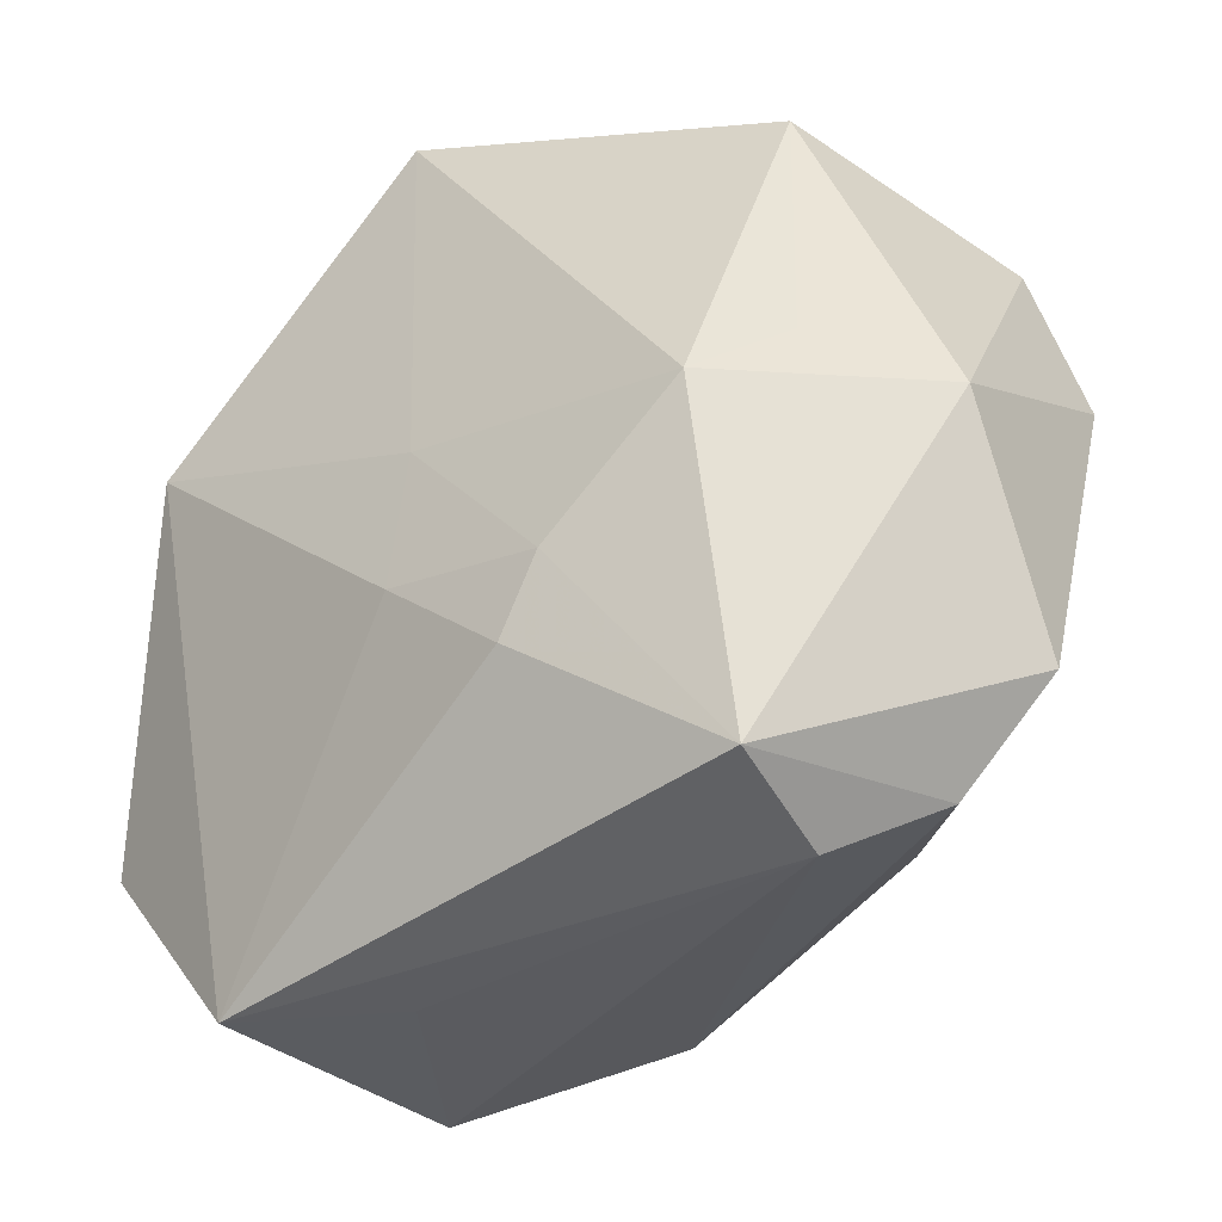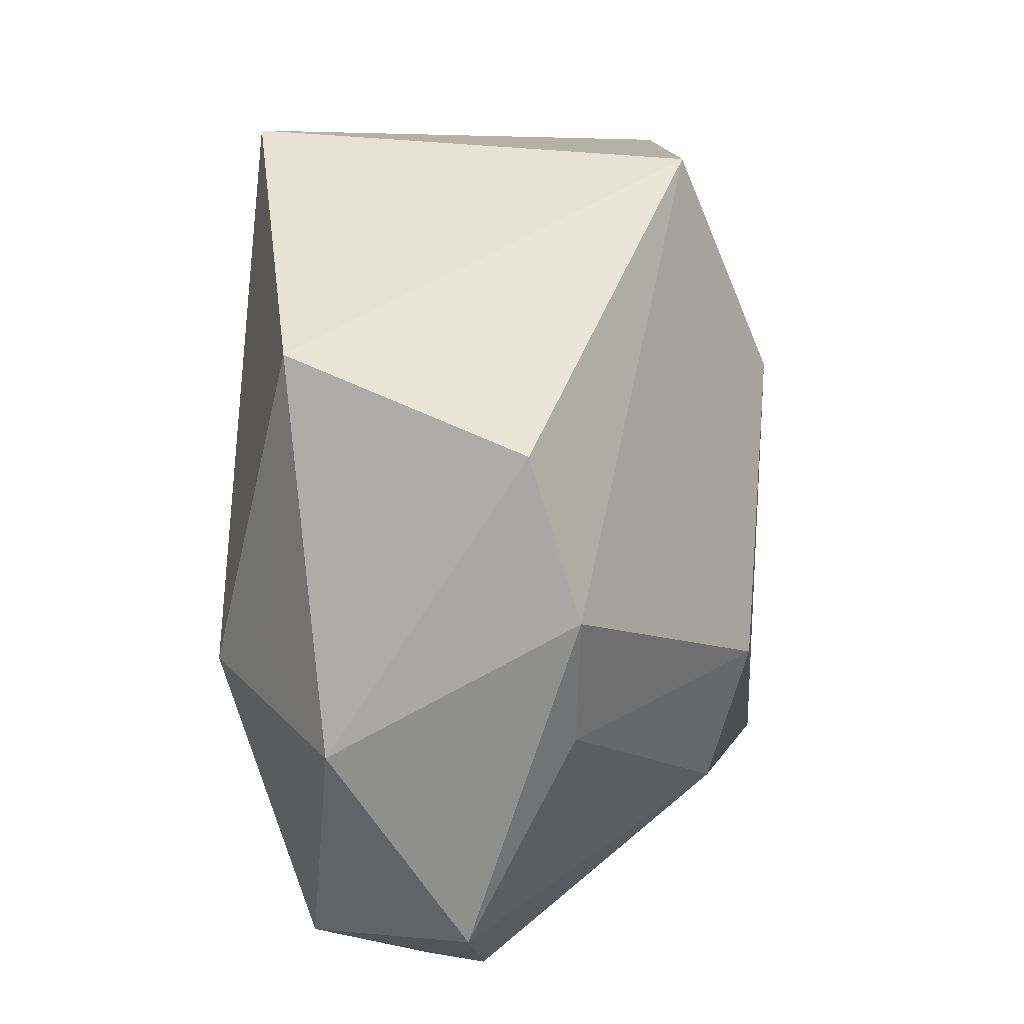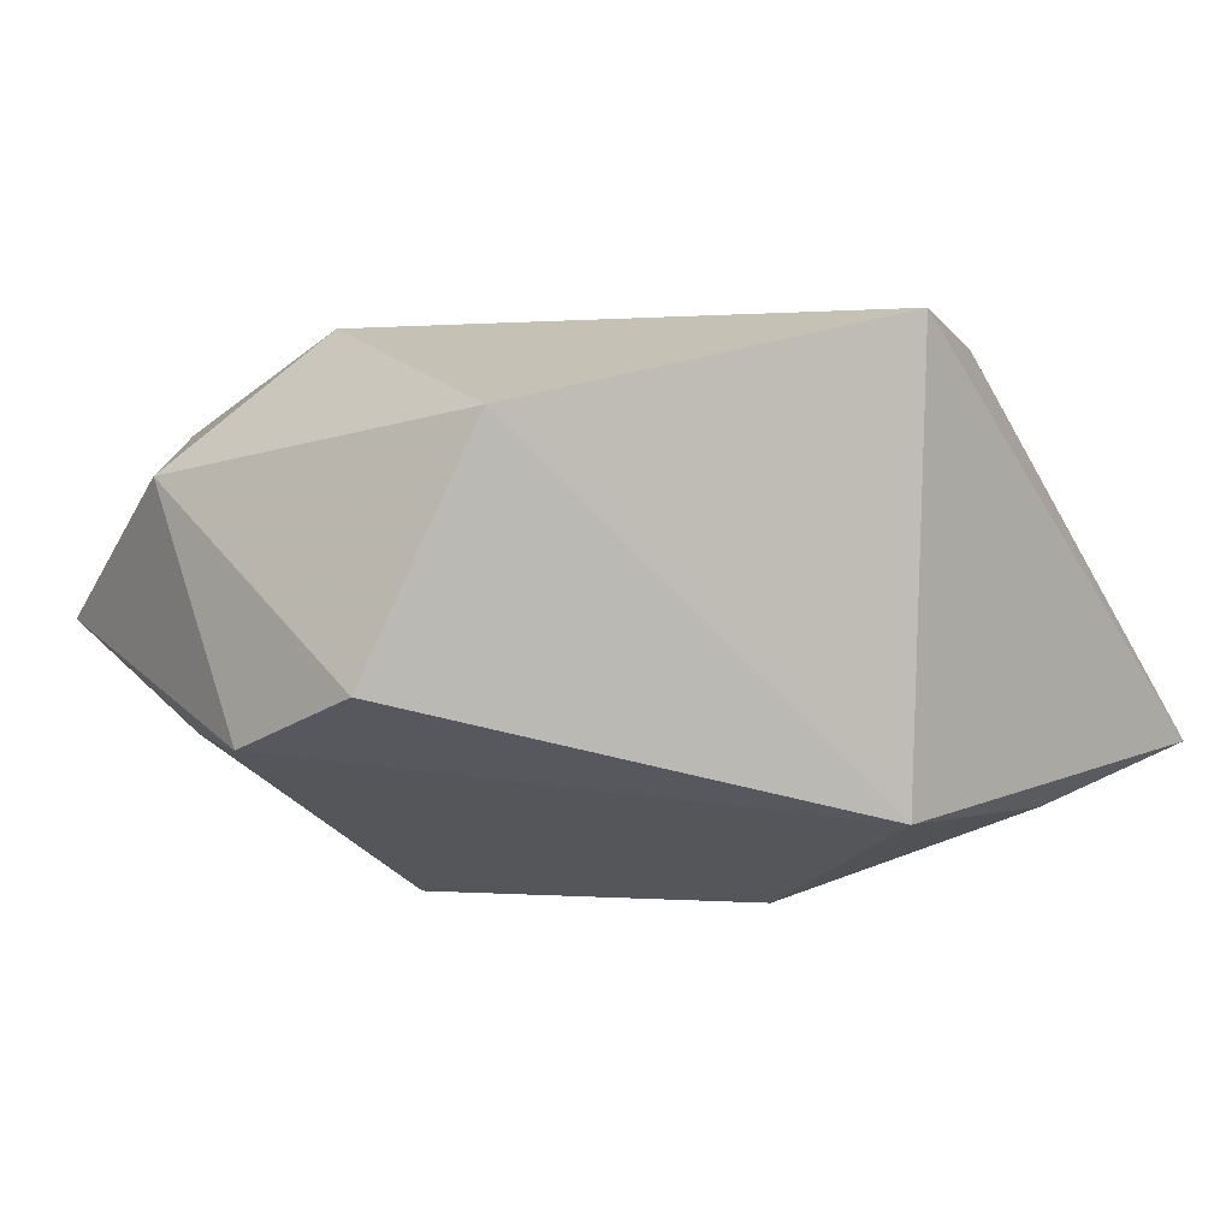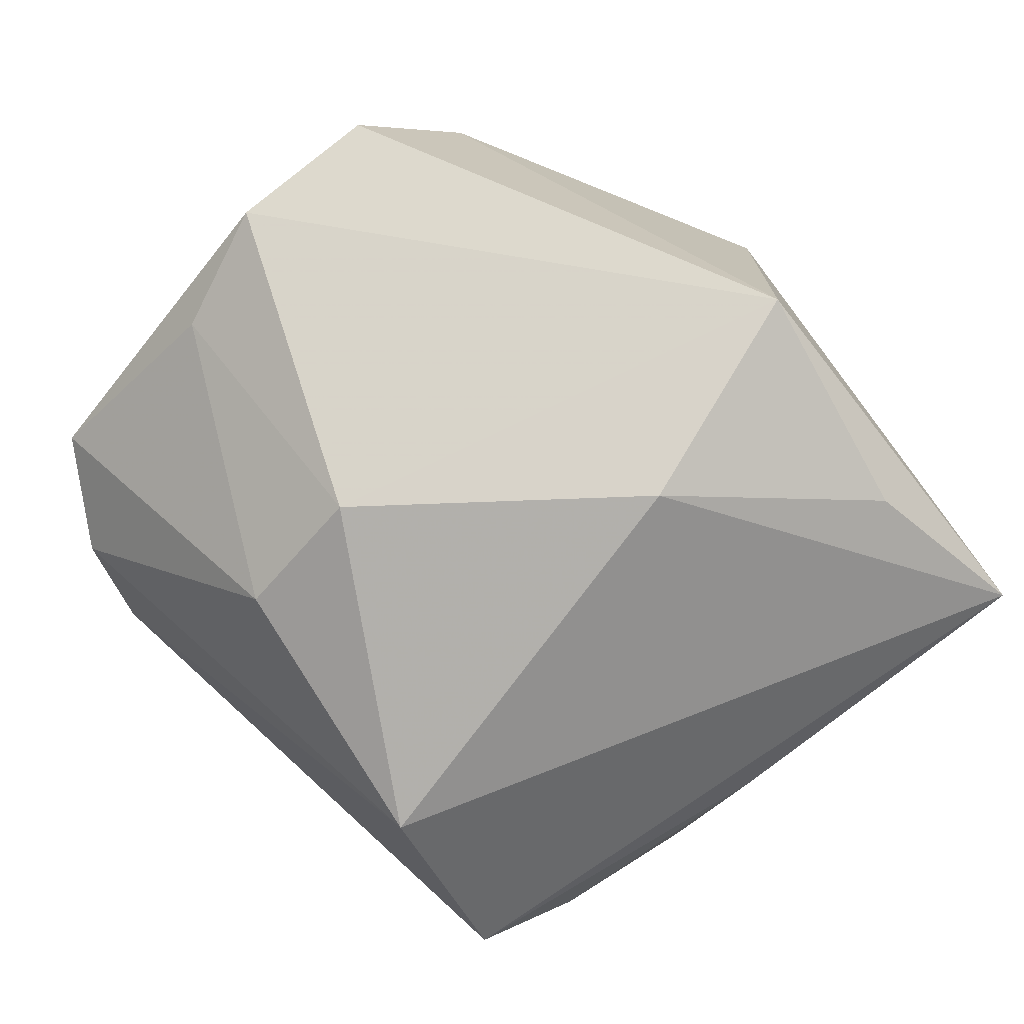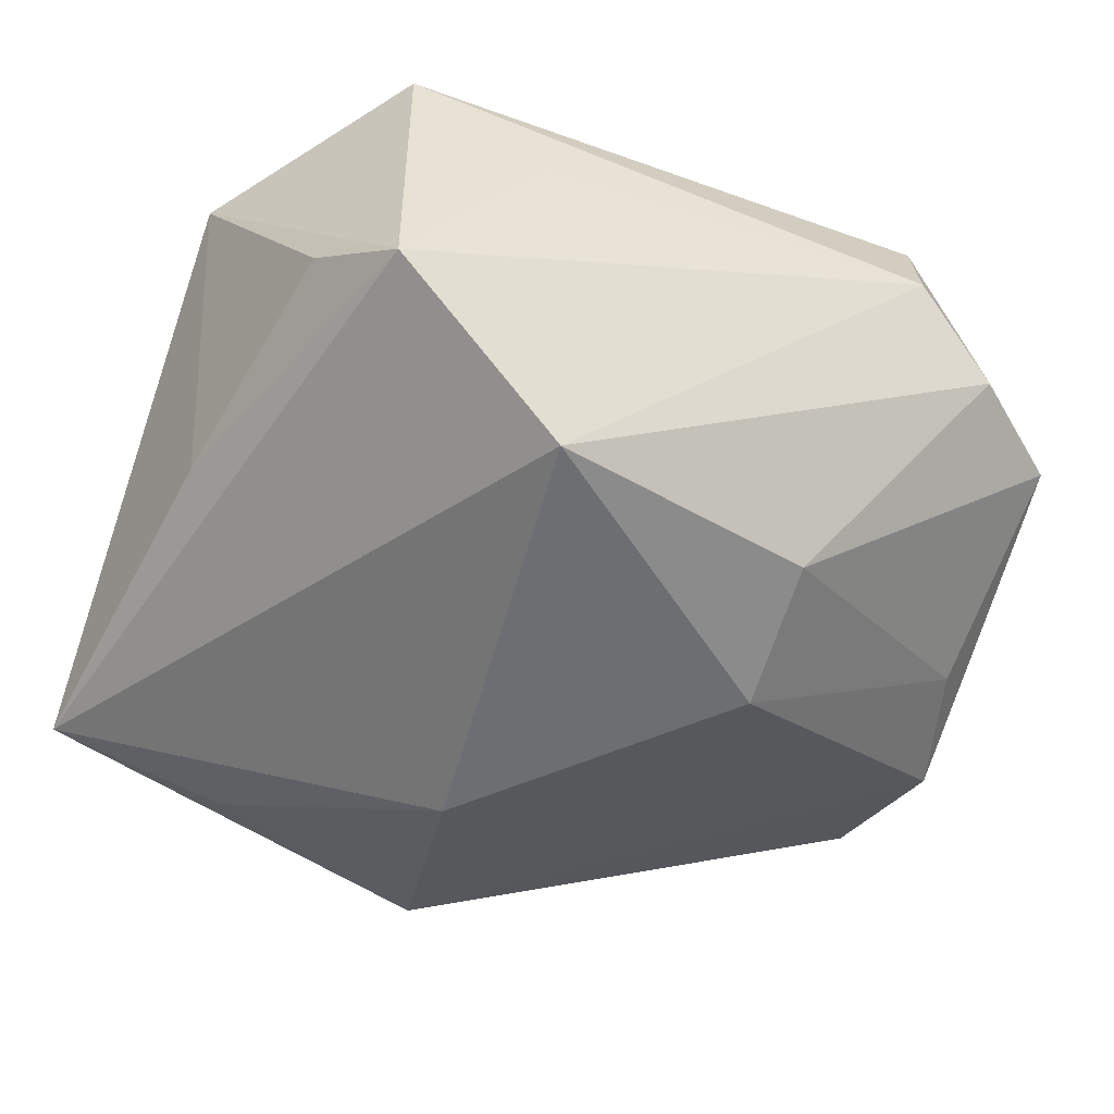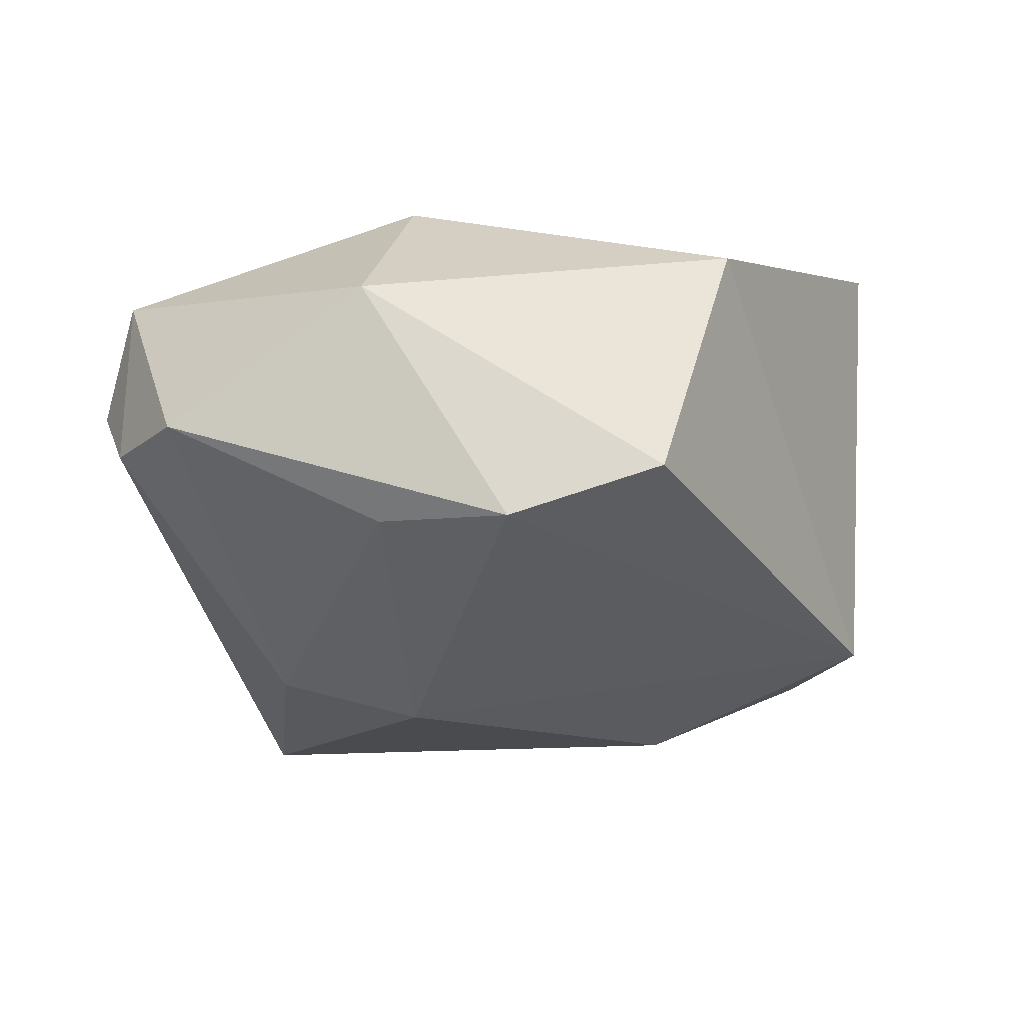
<metadata>
{"format":"obj","ext":"obj","renderer":"f3d","projection":"perspective","resolution":1024,"background":"white","views":[{"elev":-39.6,"azim":37.1,"up":"+Y"},{"elev":21.2,"azim":95.8,"up":"+Y"},{"elev":1.0,"azim":143.9,"up":"+Z"},{"elev":-78.3,"azim":138.0,"up":"+Z"},{"elev":-54.3,"azim":-20.3,"up":"+Z"},{"elev":-13.0,"azim":99.4,"up":"+Z"}]}
</metadata>
<code>
v 0.03311 0.02748 0.01547
v 0.02747 -0.005154 0.02402
v -0.002913 -0.01148 0.0232
v 0.04305 -0.02572 -0.001923
v -0.0306 0.01507 0.02348
v 0.02597 -0.03568 0.01582
v -0.01426 -0.03737 0.004145
v -0.03316 -0.02737 -0.008007
v -0.04272 0.0311 -0.01347
v -0.04272 -0.01756 0.01201
v 0.0333 -0.03382 -0.002212
v 0.02476 -0.0385 0.004245
v 0.01305 -0.01556 0.02353
v -0.001906 0.04003 0.02402
v -0.002001 0.03805 -0.0185
v -0.02797 -0.03761 0.01268
v 0.03421 -0.0002406 0.01811
v 0.01769 -0.006559 -0.02691
v -0.005264 0.01584 -0.02746
v -0.0003184 0.001492 0.02402
v 0.04182 0.02178 -0.007319
v 0.04107 -0.005291 -0.01156
v 0.008365 -0.02196 0.0224
v -0.02474 0.0303 -0.01873
v 0.04474 -0.006487 0.0106
v -0.02707 -0.03493 -0.0154
v 0.01744 -0.02043 -0.02318
v -0.03777 -0.002936 -0.01075
v 0.04444 0.007527 -0.01216
v -0.009196 -0.02777 -0.02728
f 1 14 2
f 30 9 19
f 2 6 25
f 14 9 5
f 16 3 5
f 9 30 26
f 12 6 16
f 11 6 12
f 12 30 11
f 12 26 30
f 23 3 16
f 16 6 23
f 15 9 14
f 14 1 15
f 18 30 19
f 19 15 18
f 17 1 2
f 2 25 17
f 17 25 1
f 4 6 11
f 4 25 6
f 16 5 10
f 10 5 9
f 10 26 16
f 20 5 3
f 2 14 20
f 14 5 20
f 16 26 7
f 7 12 16
f 26 12 7
f 3 23 13
f 2 20 13
f 13 20 3
f 13 6 2
f 13 23 6
f 19 9 24
f 24 15 19
f 9 15 24
f 11 30 27
f 30 18 27
f 27 4 11
f 29 18 15
f 25 4 29
f 9 26 28
f 28 10 9
f 21 29 15
f 21 15 1
f 1 25 21
f 25 29 21
f 22 27 18
f 18 29 22
f 4 27 22
f 22 29 4
f 26 10 8
f 8 28 26
f 10 28 8

</code>
